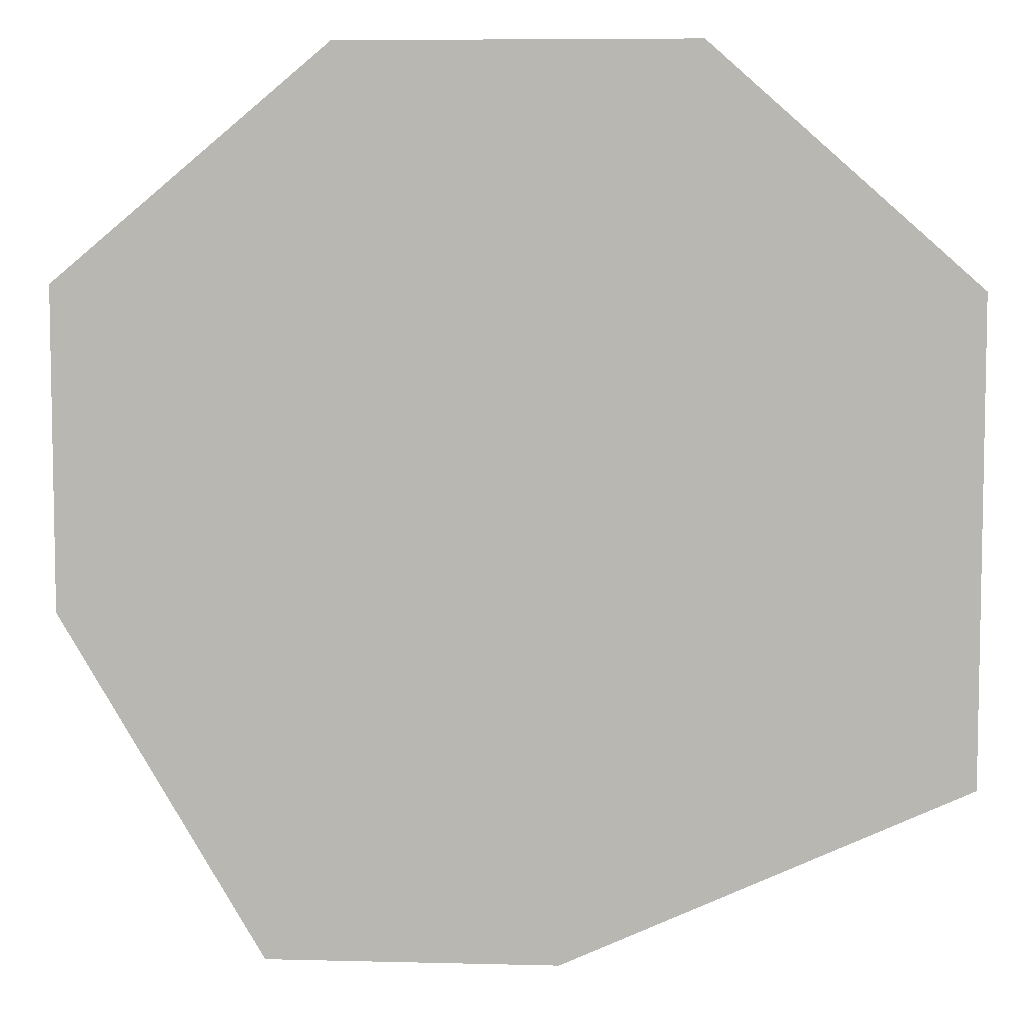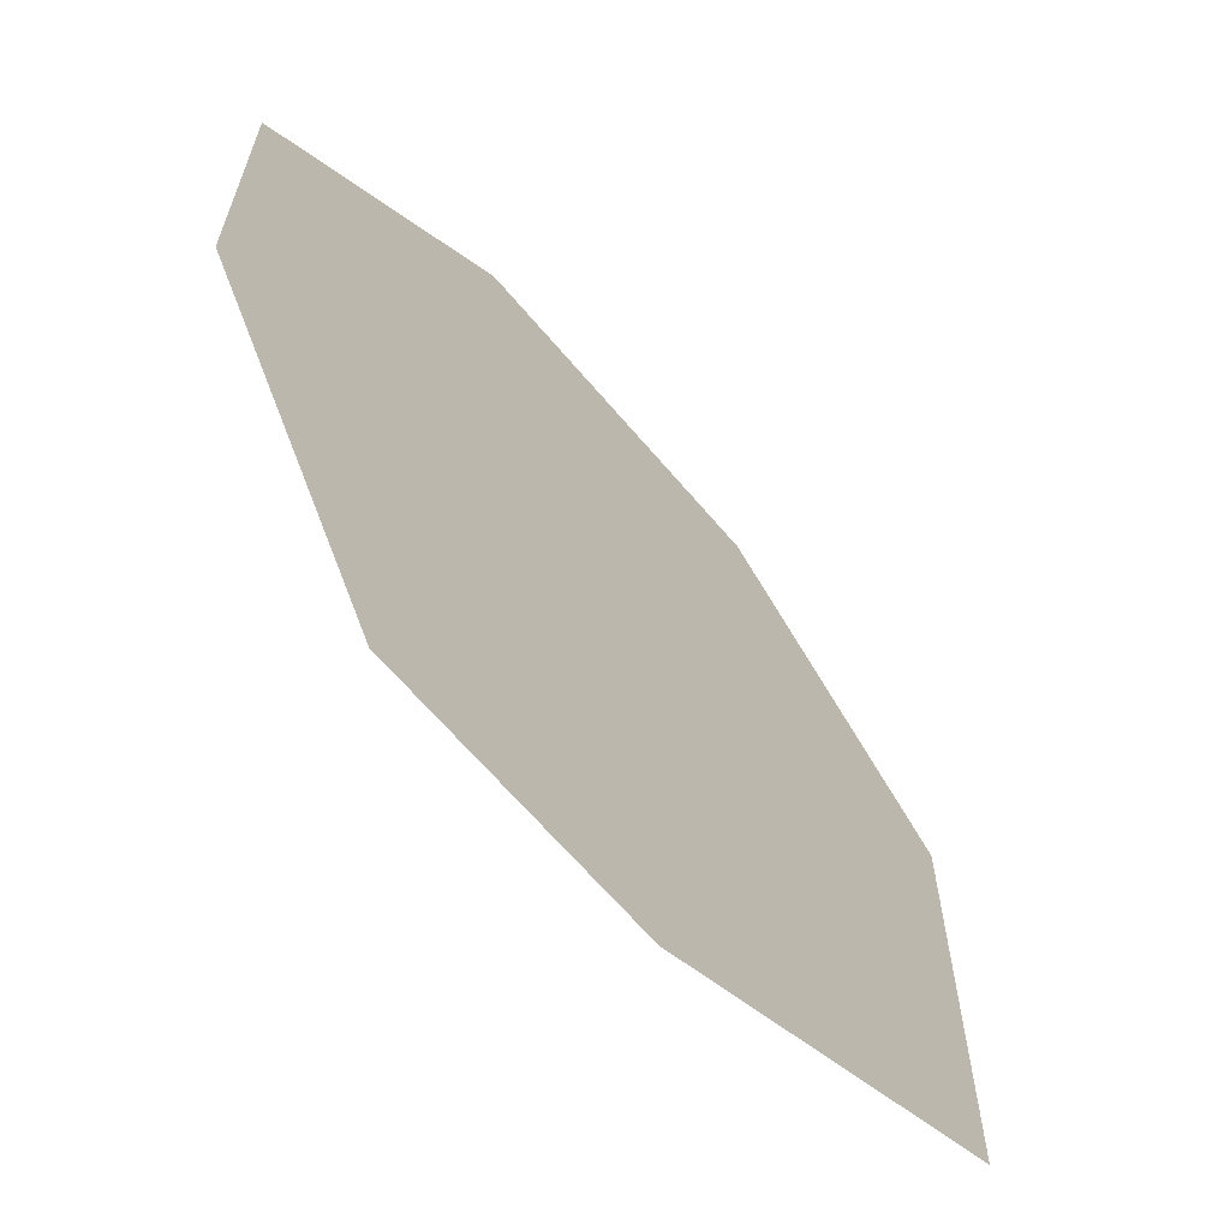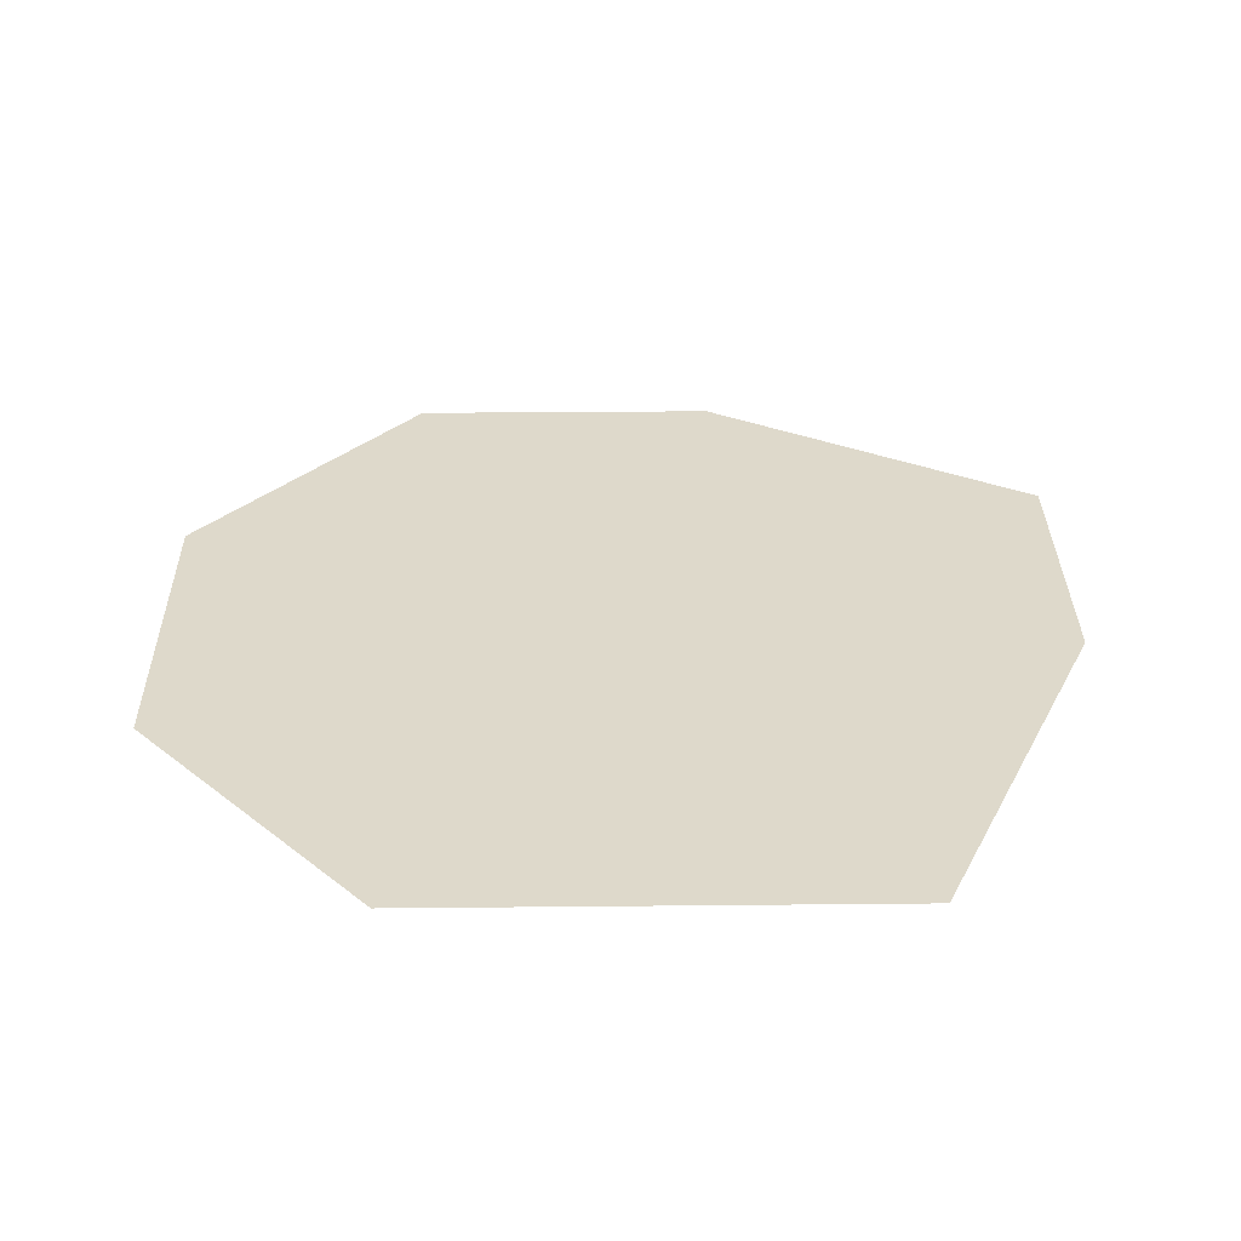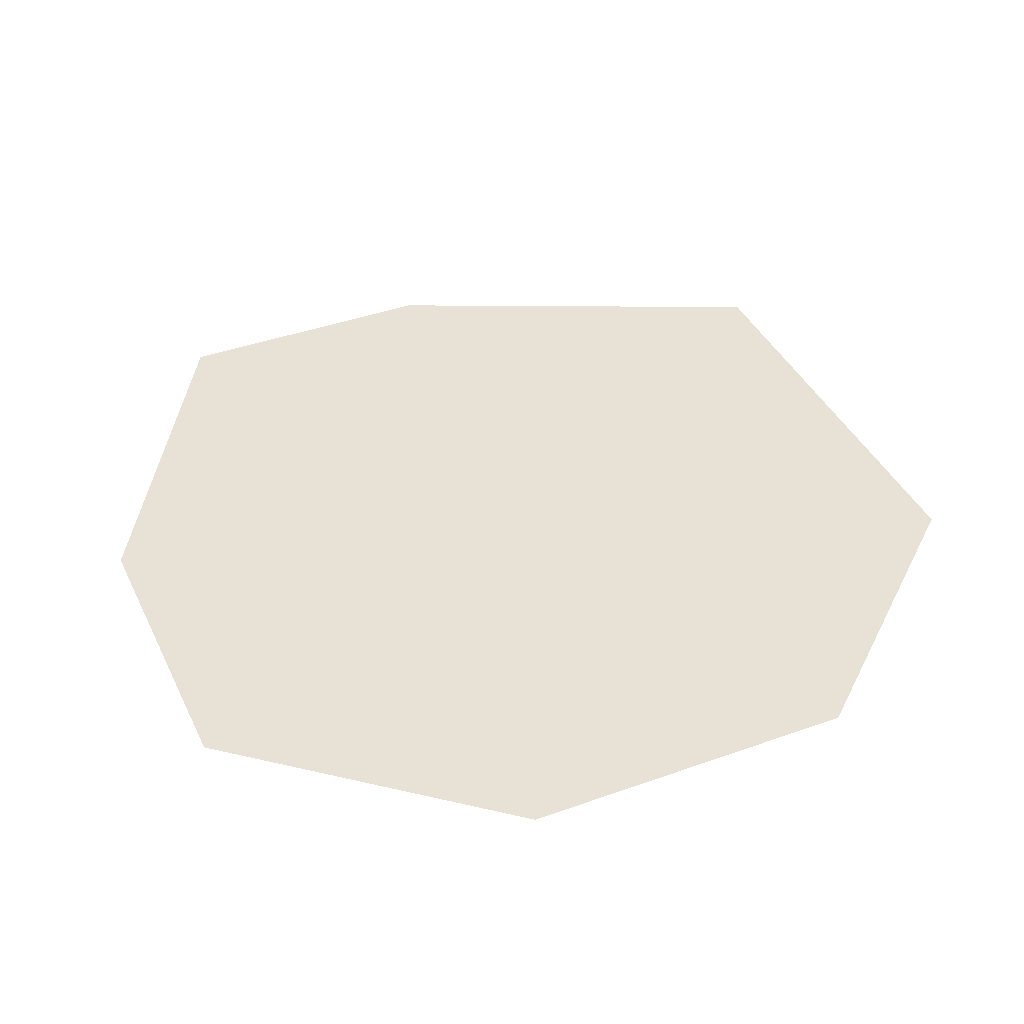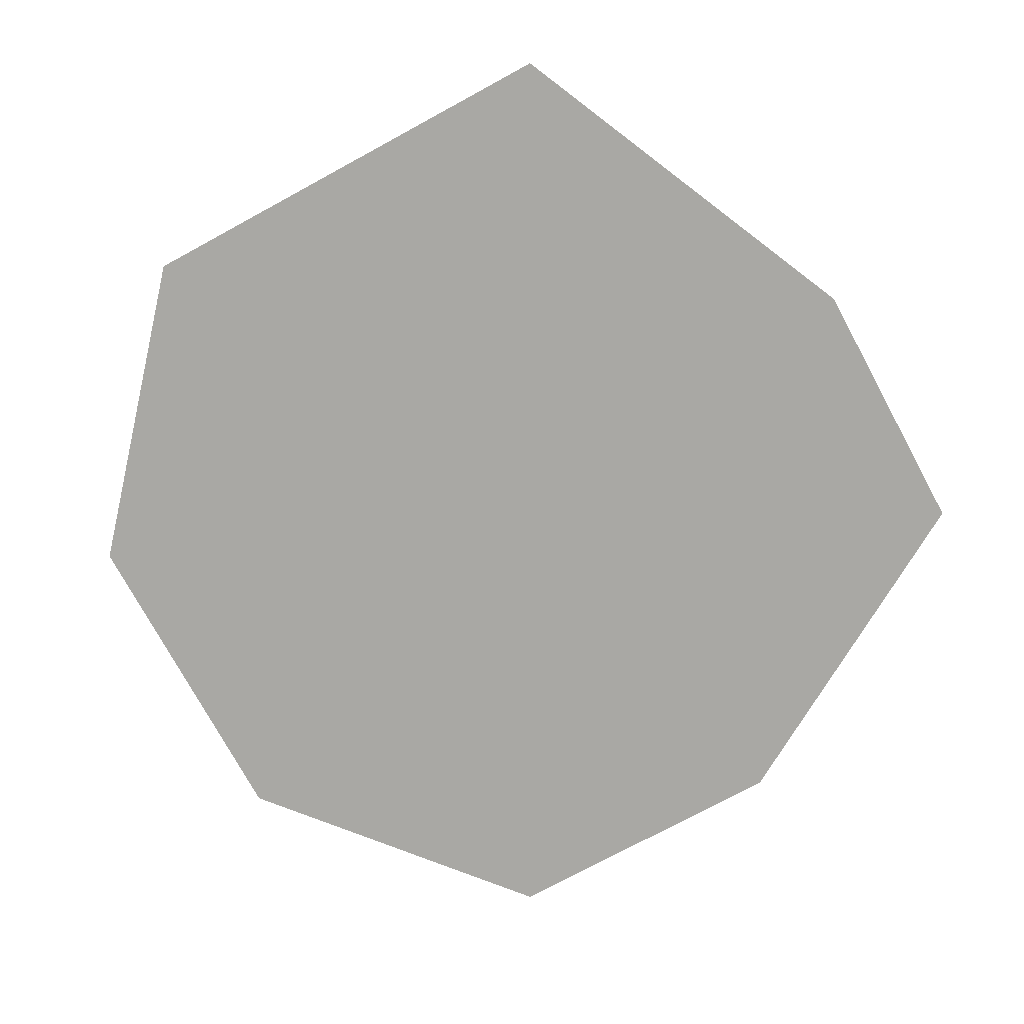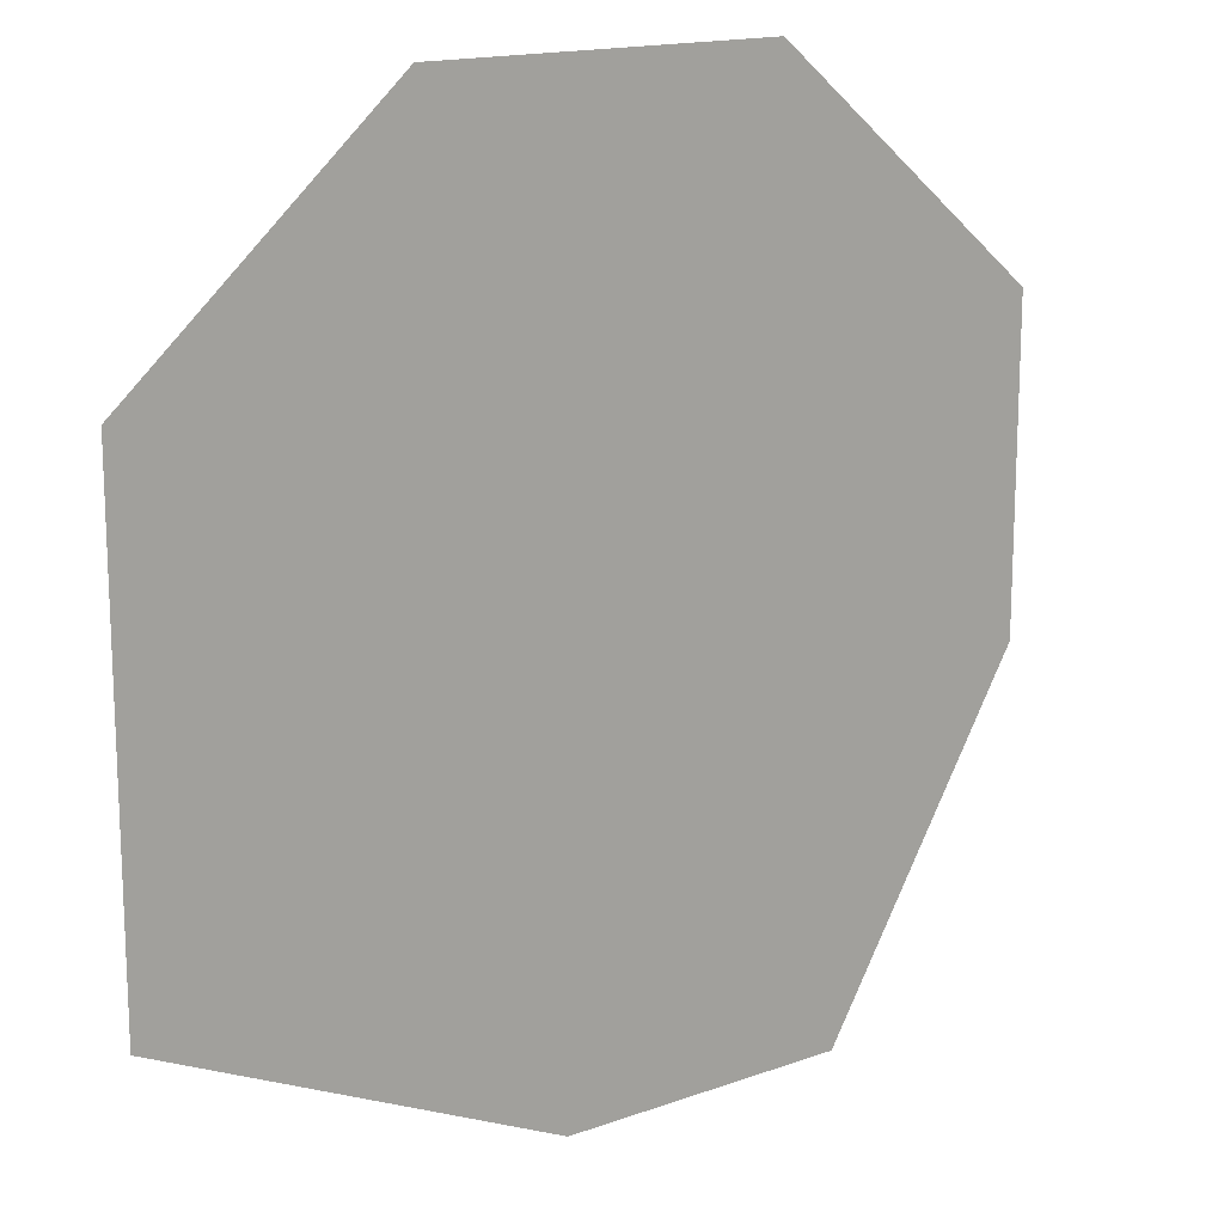
<metadata>
{"format":"obj","ext":"obj","renderer":"f3d","projection":"perspective","resolution":1024,"background":"white","views":[{"elev":6.8,"azim":-175.7,"up":"+Y"},{"elev":-64.8,"azim":130.1,"up":"+Y"},{"elev":31.8,"azim":-90.8,"up":"+Z"},{"elev":40.4,"azim":156.2,"up":"+Z"},{"elev":-75.0,"azim":-61.5,"up":"+Z"},{"elev":15.8,"azim":-37.0,"up":"+Y"}]}
</metadata>
<code>
g OrangePaperDaisy_Impostor
v 1.343 -0.2351 0
v 0.7346 -1.268 0
v -0.1386 -1.268 0
v -1.343 -0.7235 0
v -1.343 0.7111 0
v -0.5426 1.417 0
v 0.5156 1.417 0
v 1.343 0.7263 0
g OrangePaperDaisy_Impostor_0
f 4 6 8
f 8 2 4
f 6 7 8
f 4 5 6
f 2 3 4
f 8 1 2

</code>
